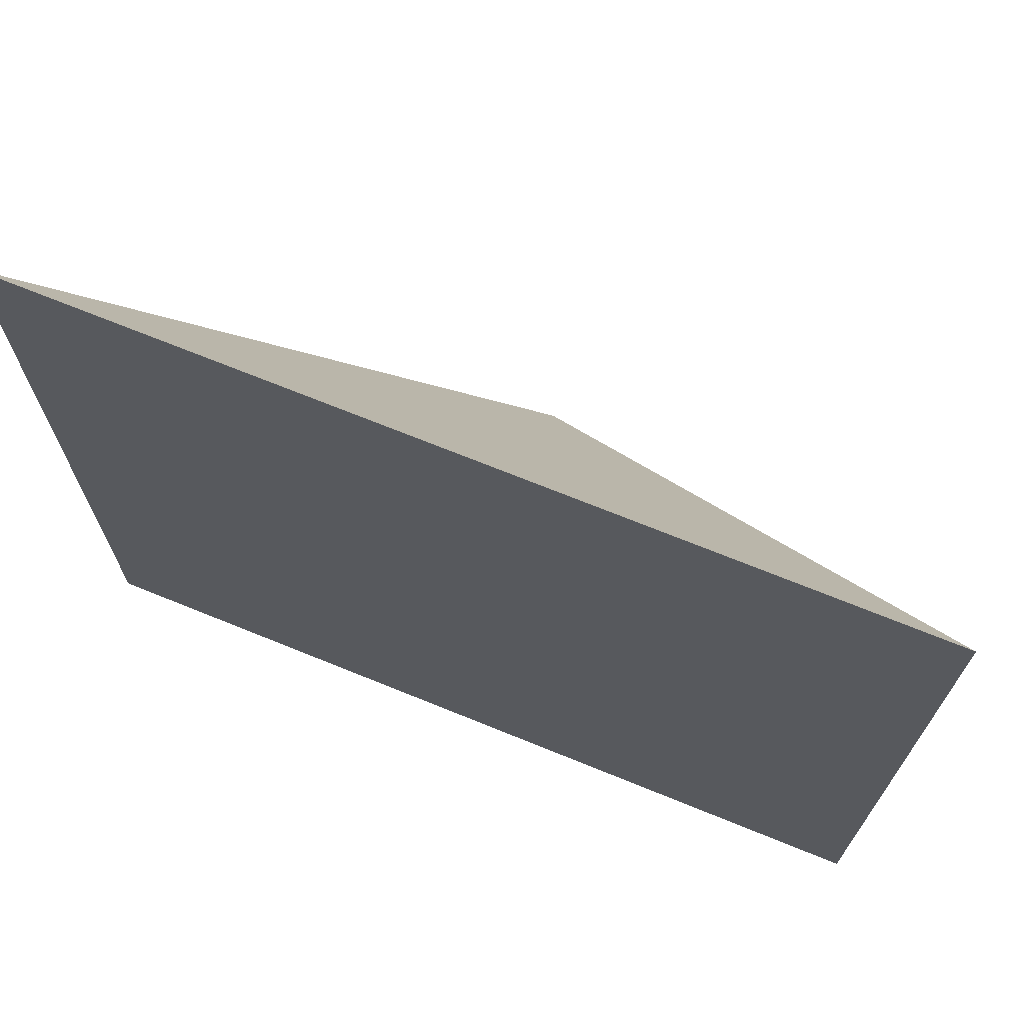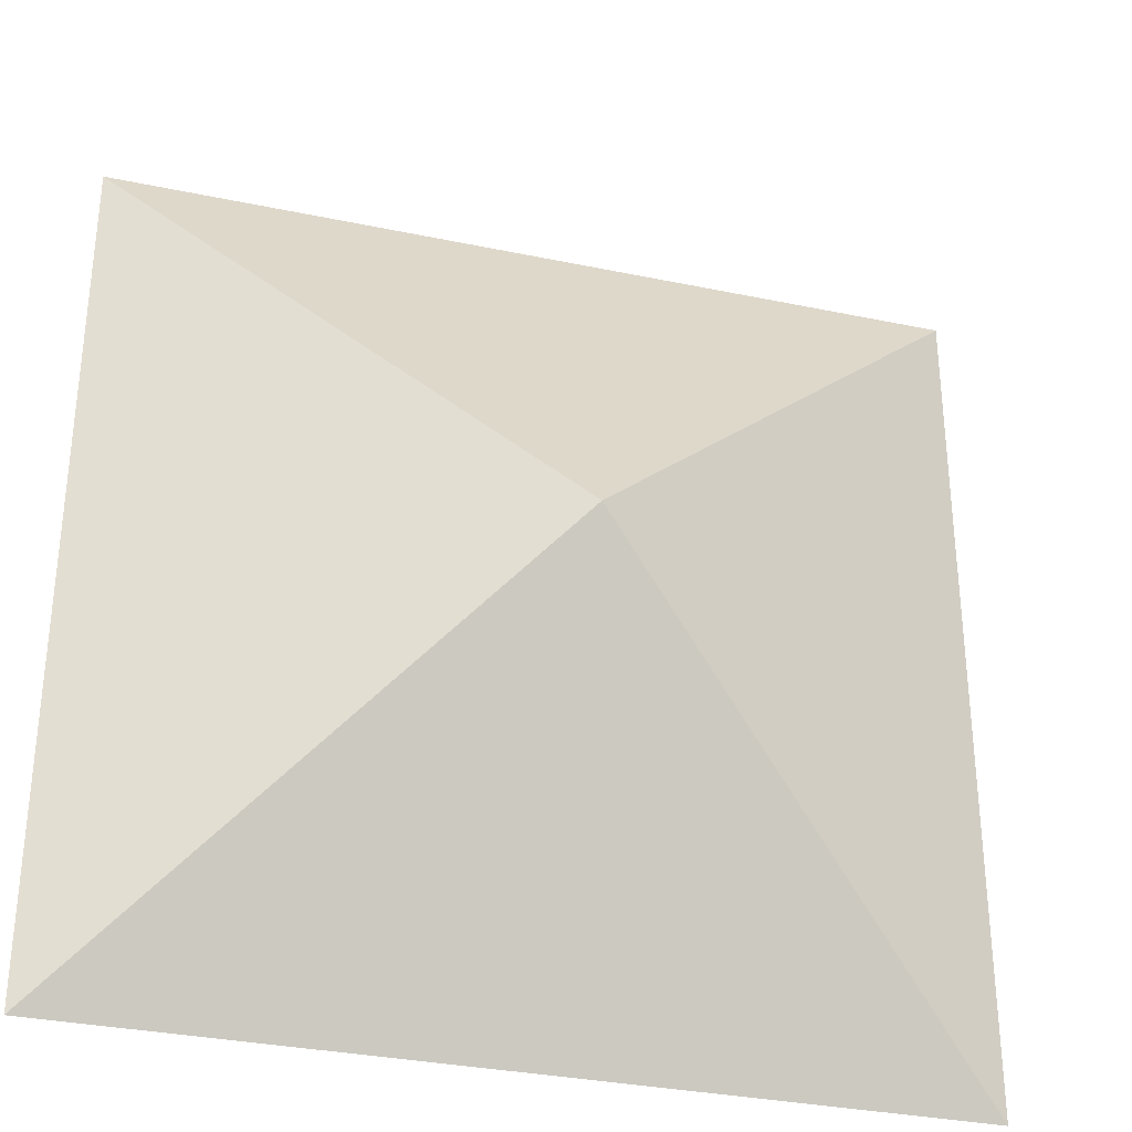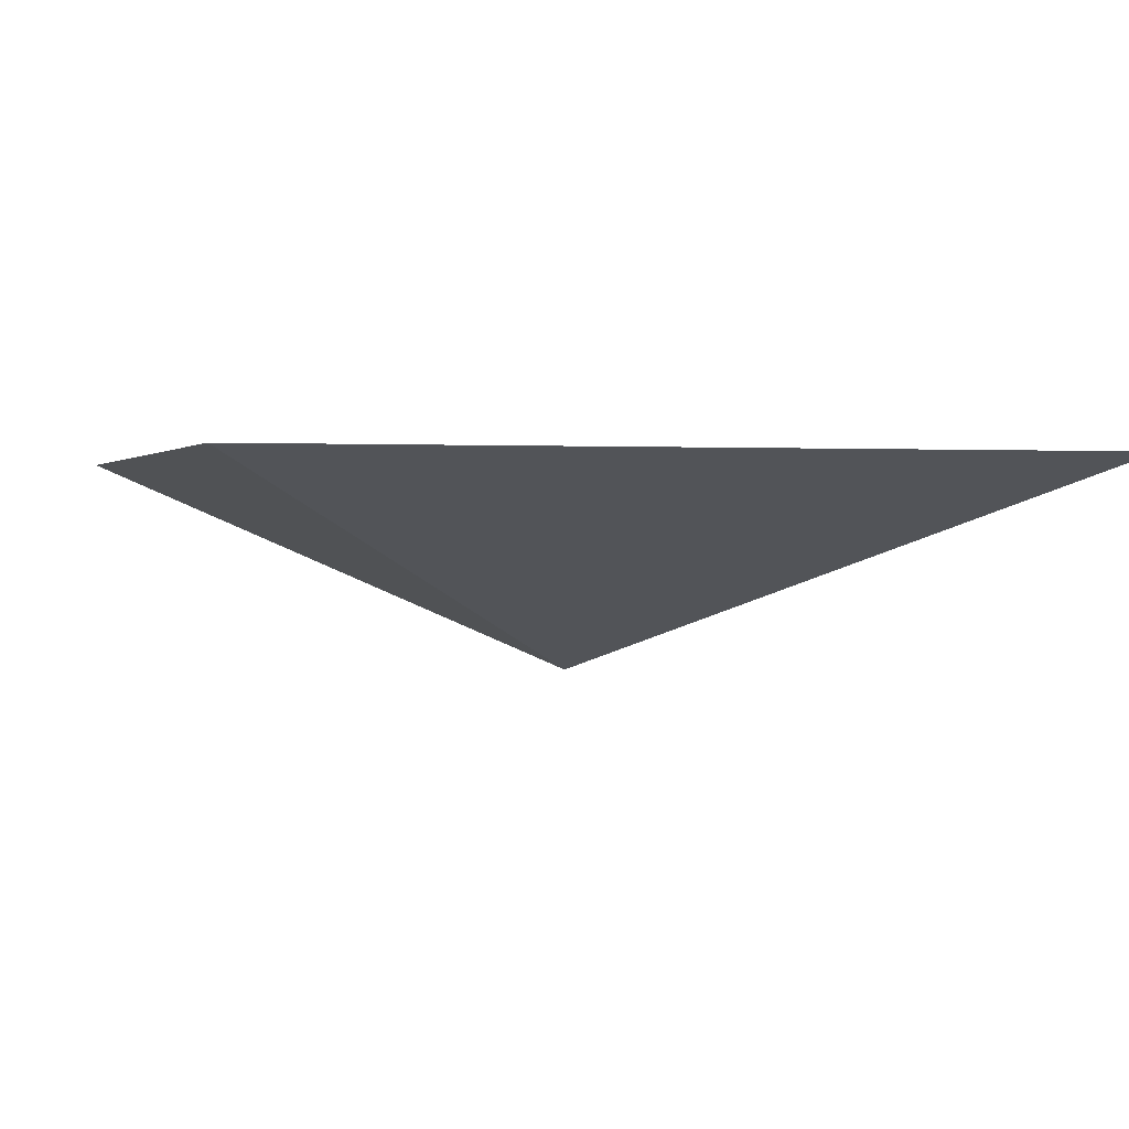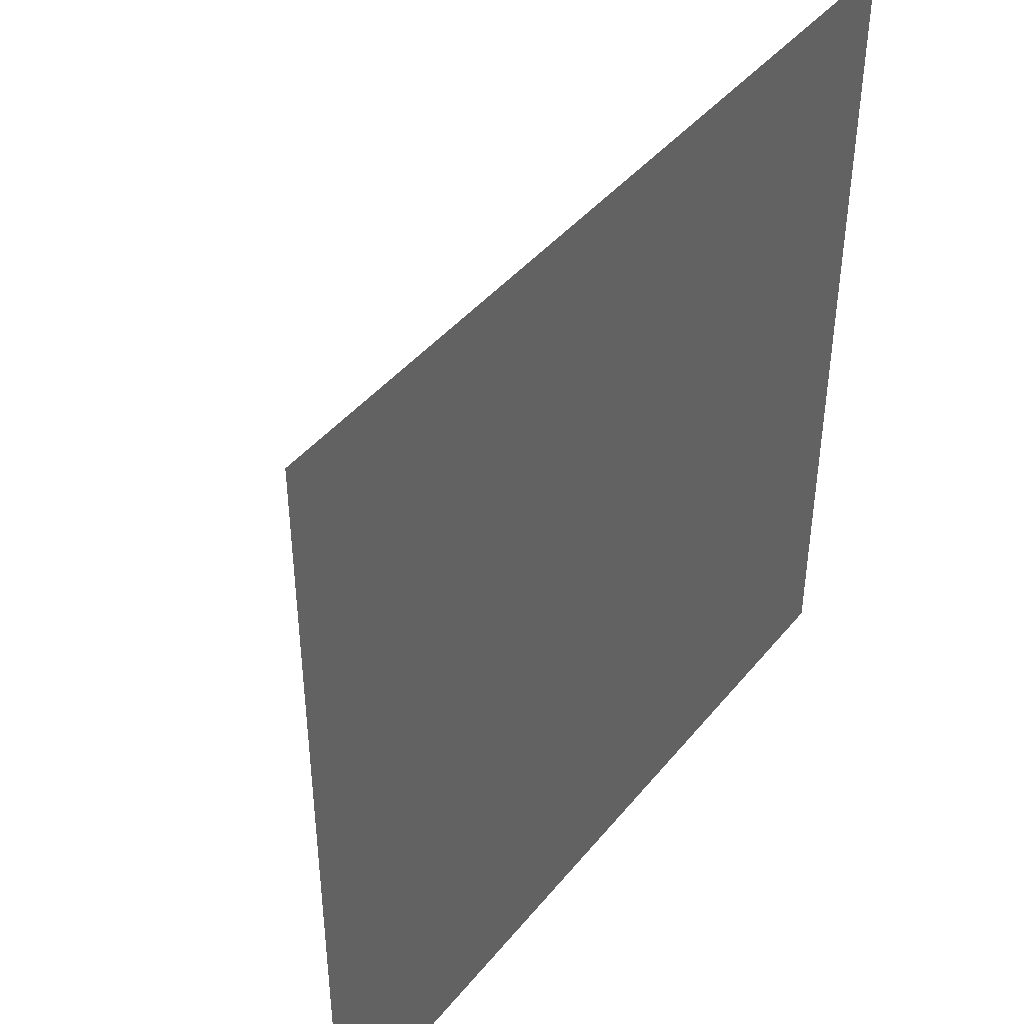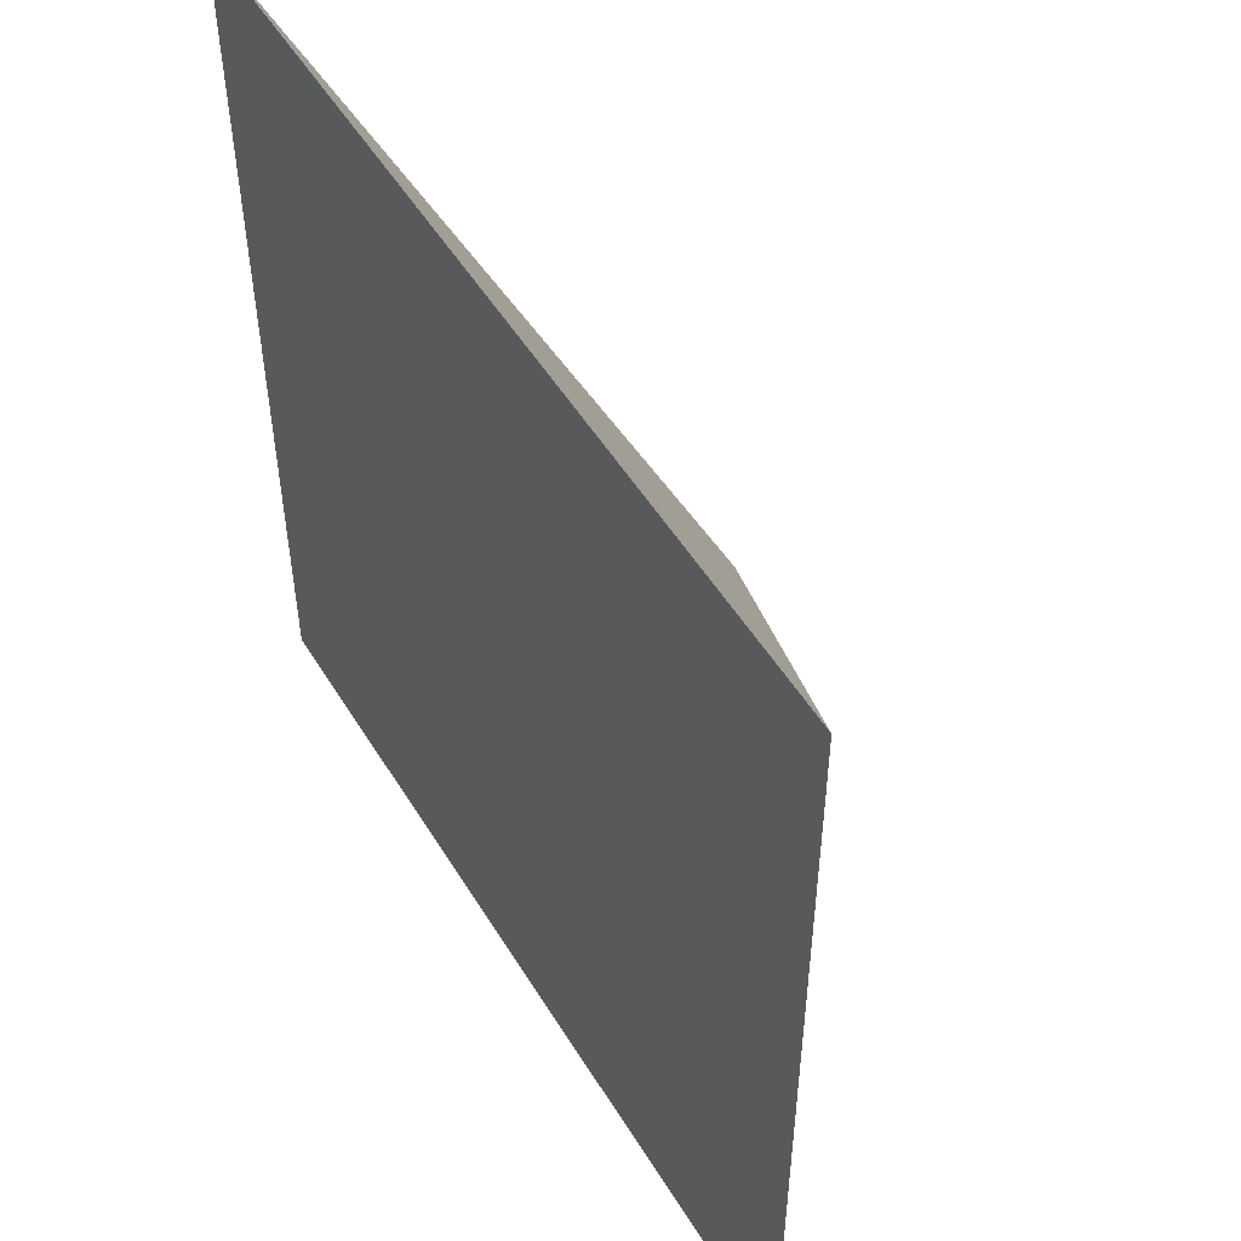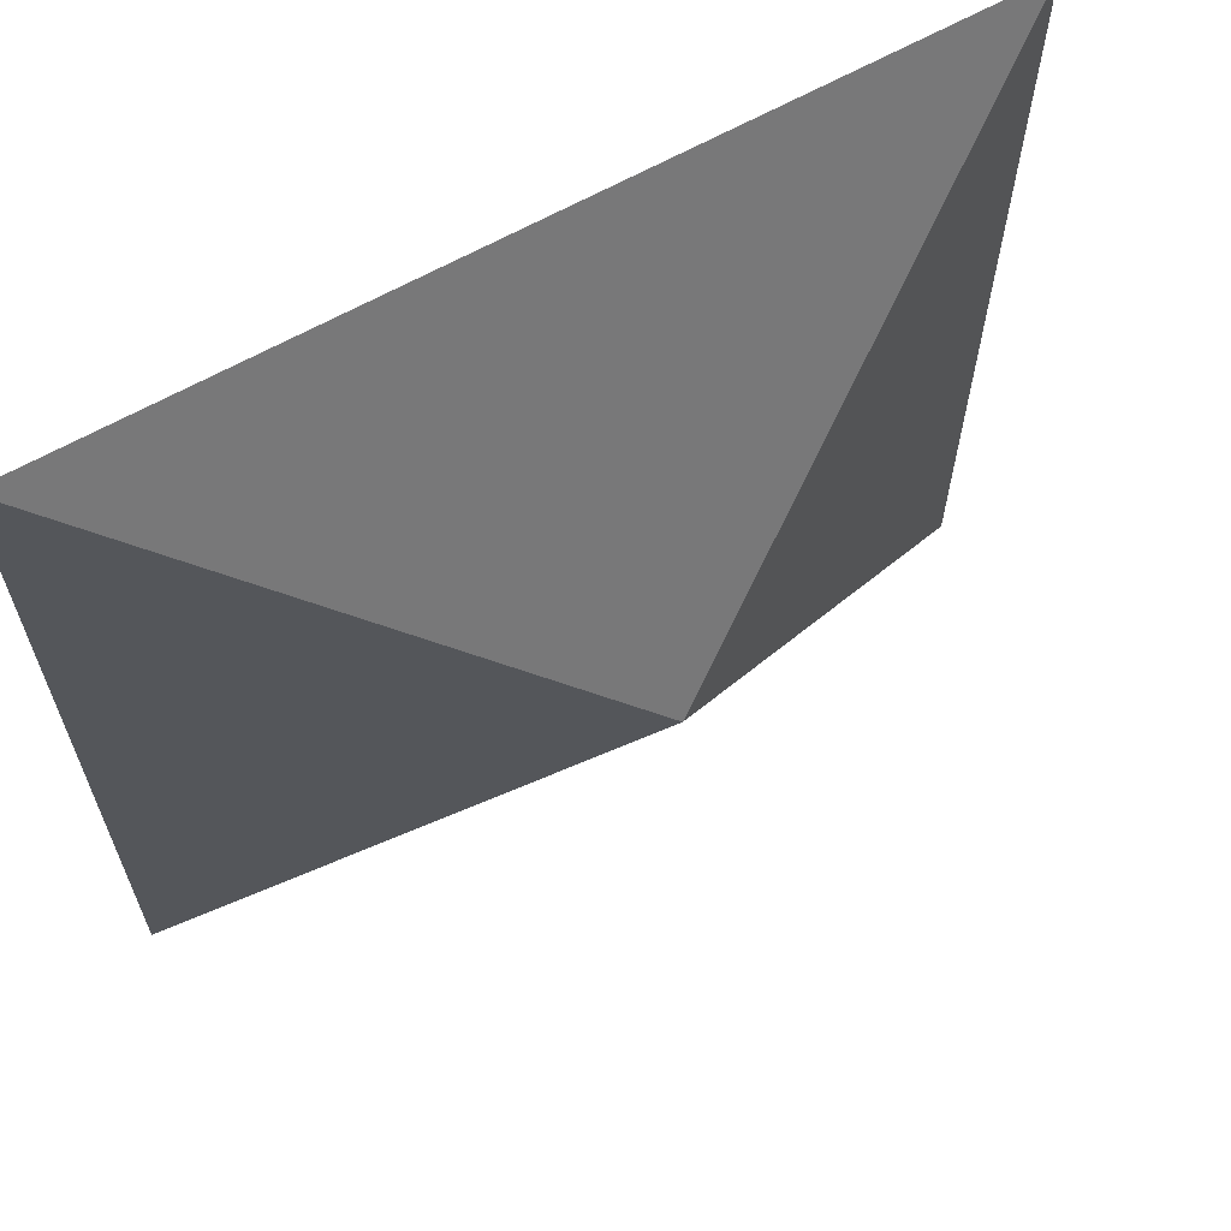
<metadata>
{"format":"obj","ext":"obj","renderer":"f3d","projection":"perspective","resolution":1024,"background":"white","views":[{"elev":71.0,"azim":-157.9,"up":"+Z"},{"elev":-32.3,"azim":-16.4,"up":"+Z"},{"elev":1.2,"azim":-17.2,"up":"+Y"},{"elev":43.2,"azim":126.0,"up":"+Z"},{"elev":51.8,"azim":-120.7,"up":"+Z"},{"elev":64.1,"azim":-29.6,"up":"+Z"}]}
</metadata>
<code>
g Float_06_Float_06_default1
v 388.2 56.15 -741.2
v 475.8 56.15 -741.2
v 475.8 56.15 -828.8
v 388.2 56.15 -828.8
v 432 34.14 -785
g Float_06_default1
v 388.2 56.15 -741.2
v 475.8 56.15 -741.2
v 475.8 56.15 -828.8
v 388.2 56.15 -828.8
v 432 34.14 -785
g Float_06_Float_06_group125 Float_06_Float_06_pPyramid23 Float_06_Float_06_polySurface1 Float_06_group236 Float_06_polySurface1 group1309
f 1 2 3 4
f 1 5 2
f 2 5 3
f 3 5 4
f 4 5 1
g Float_06_Float_06_polySurface1 Float_06_group236 Float_06_polySurface1 group1309
f 6 7 8 9
f 6 10 7
f 7 10 8
f 8 10 9
f 9 10 6

</code>
